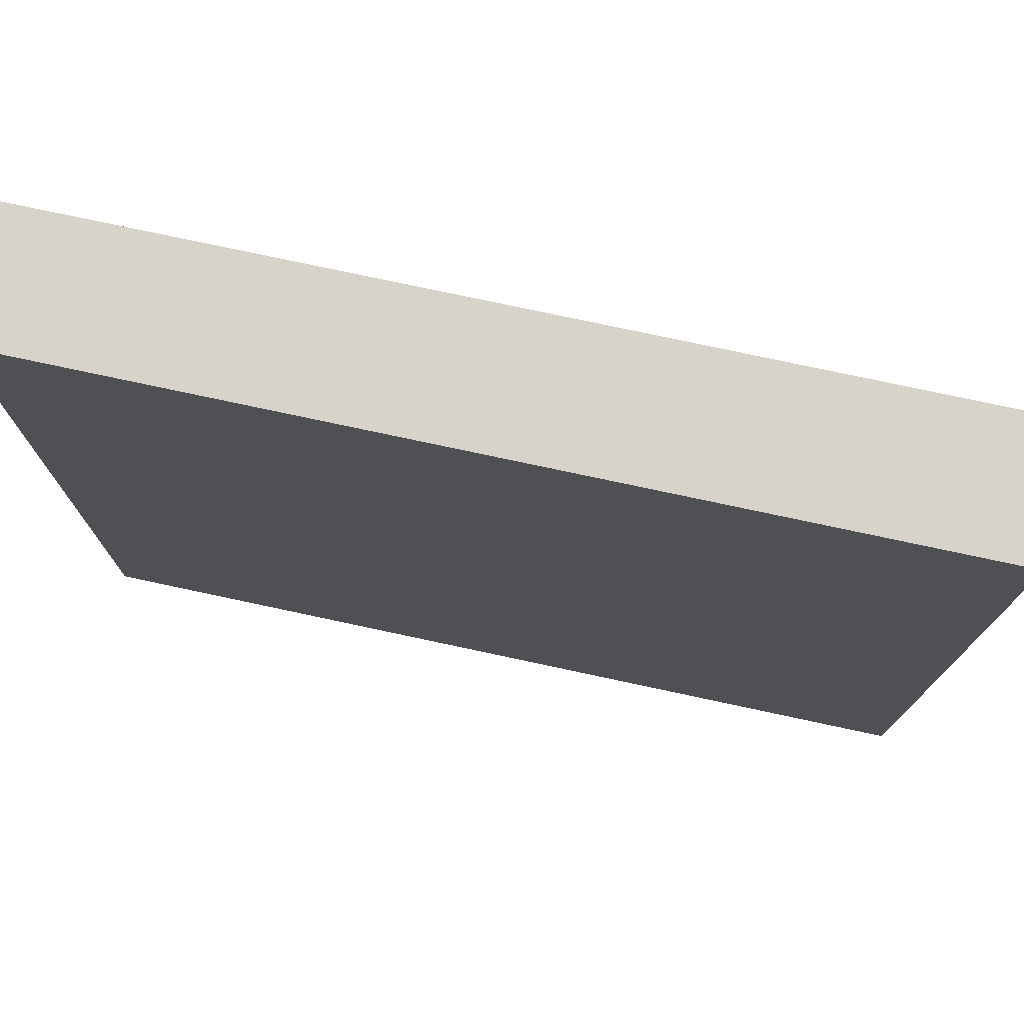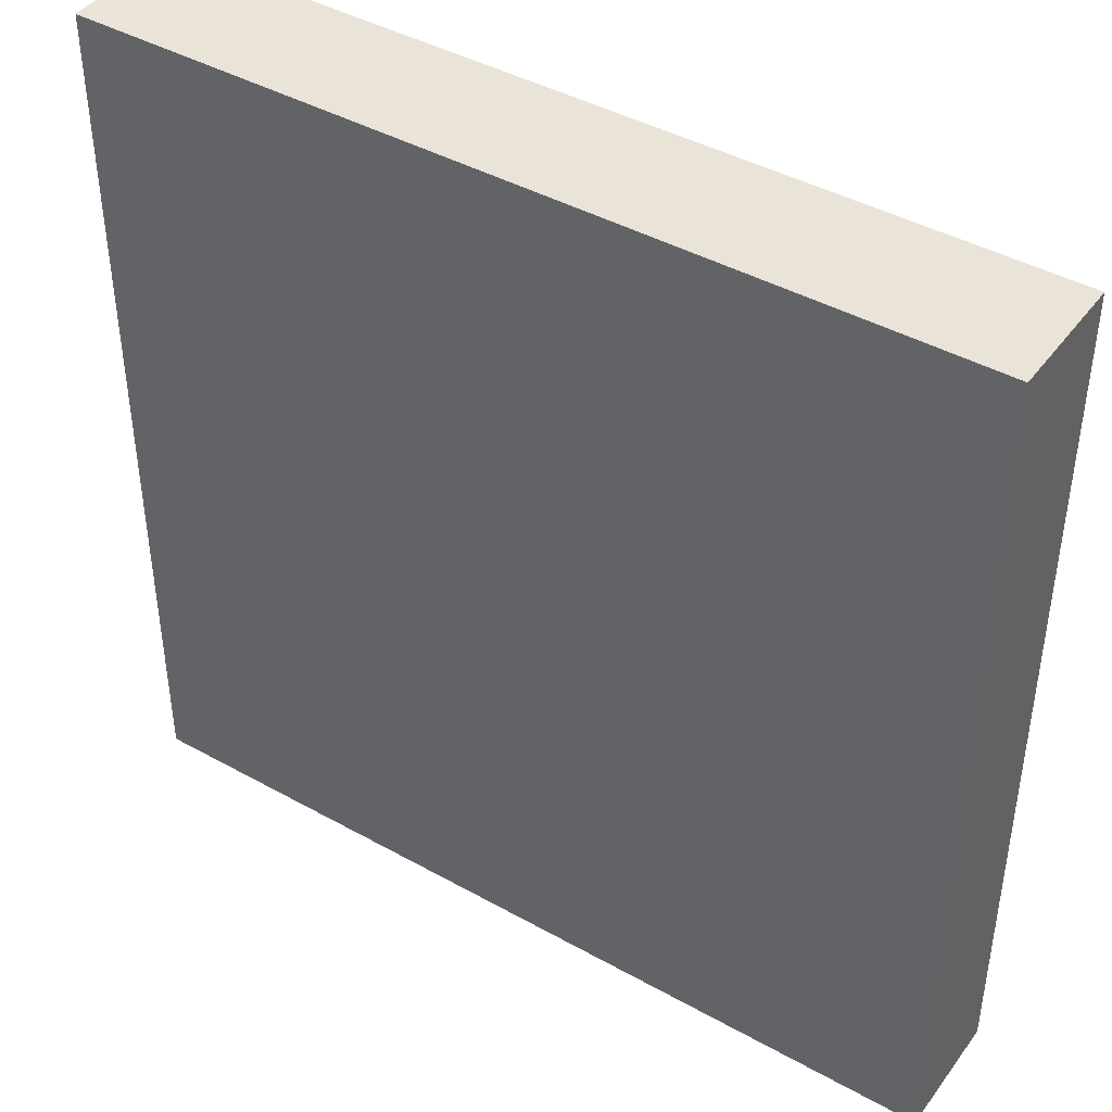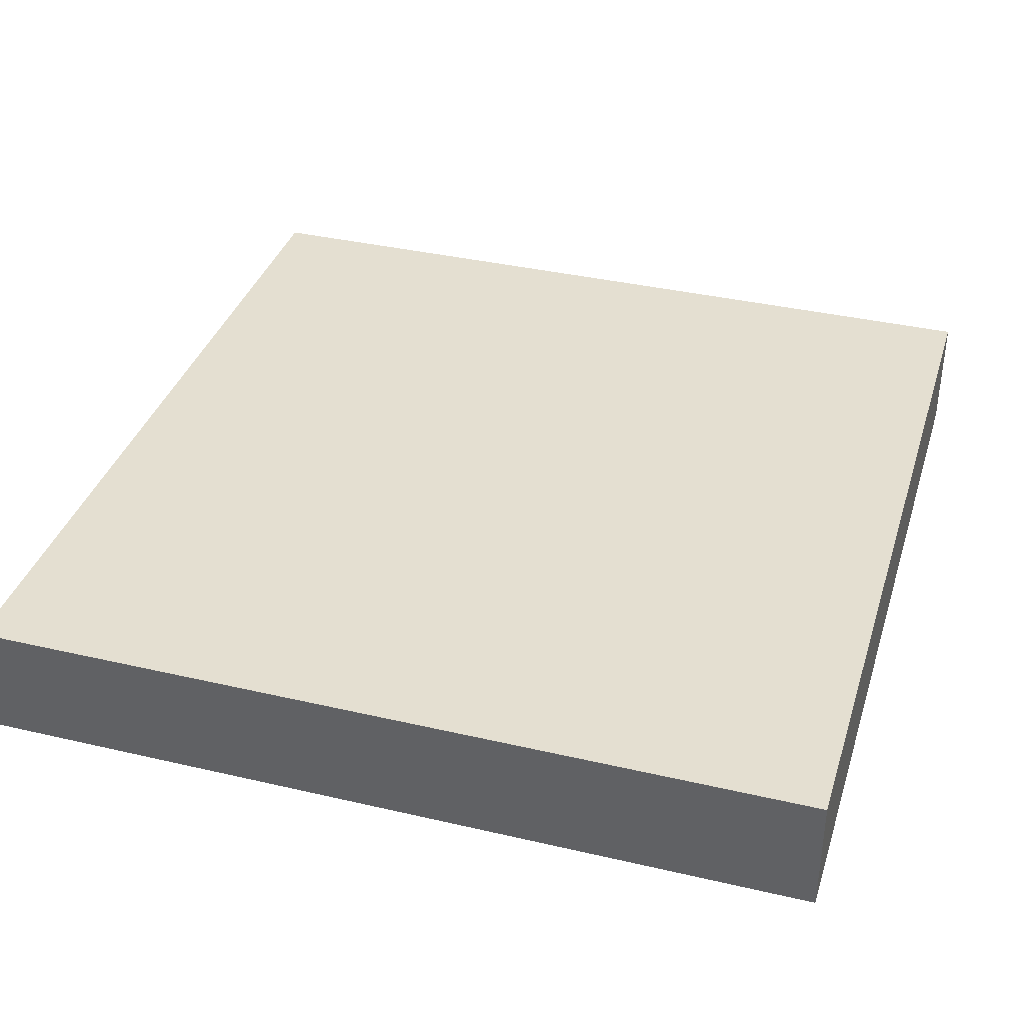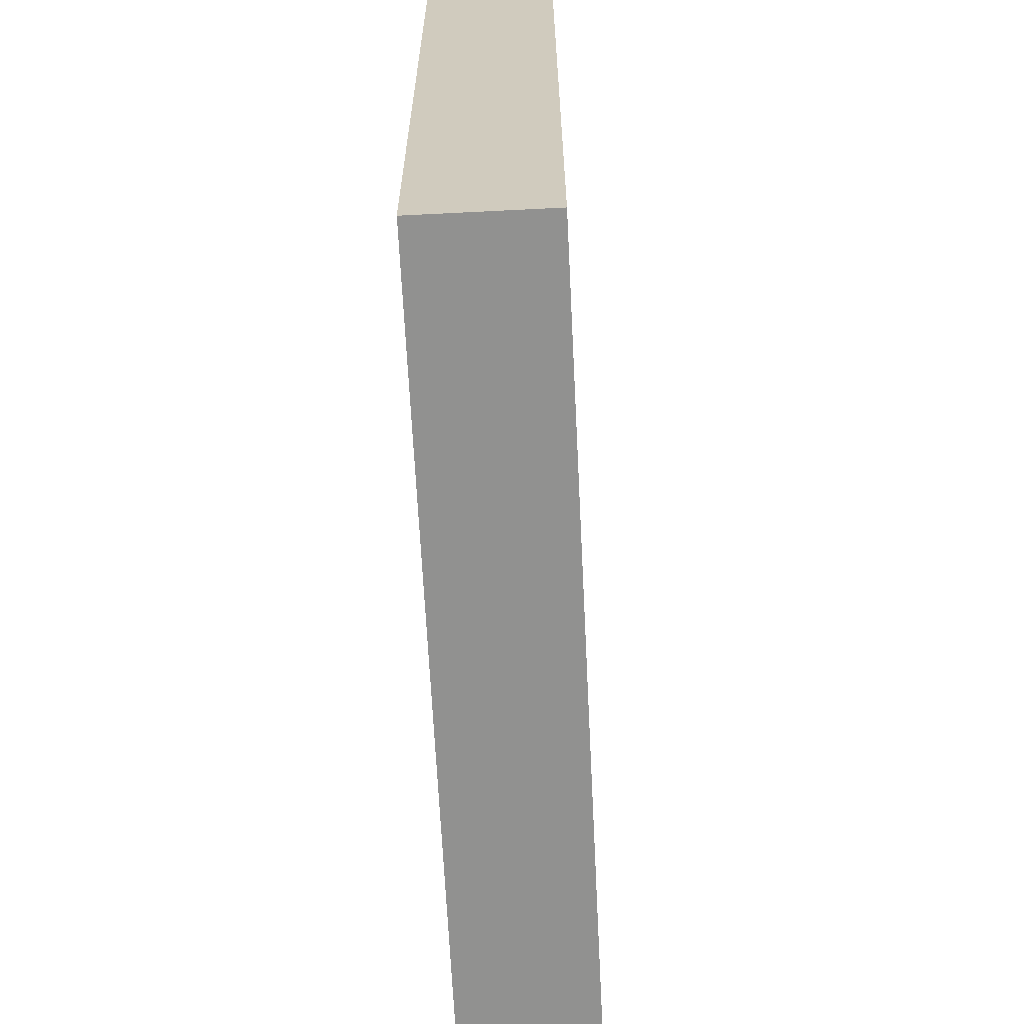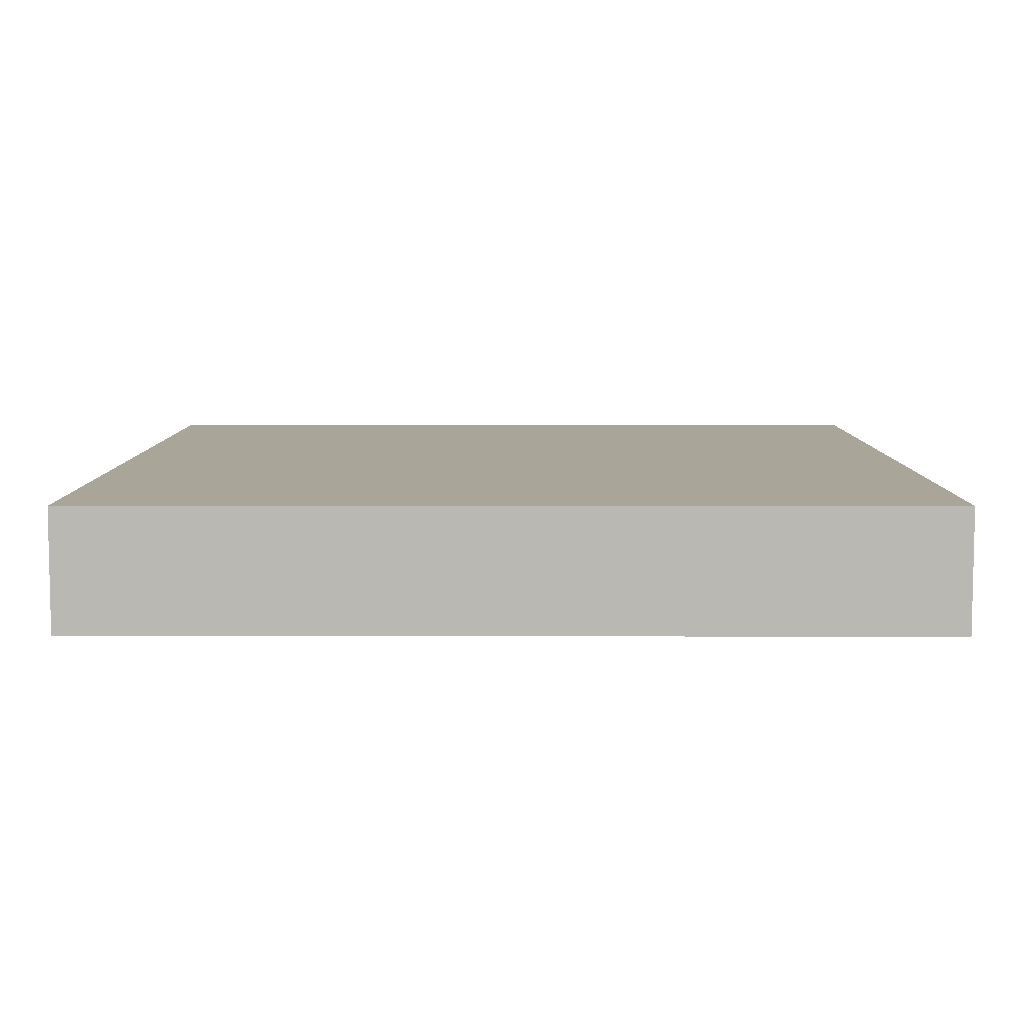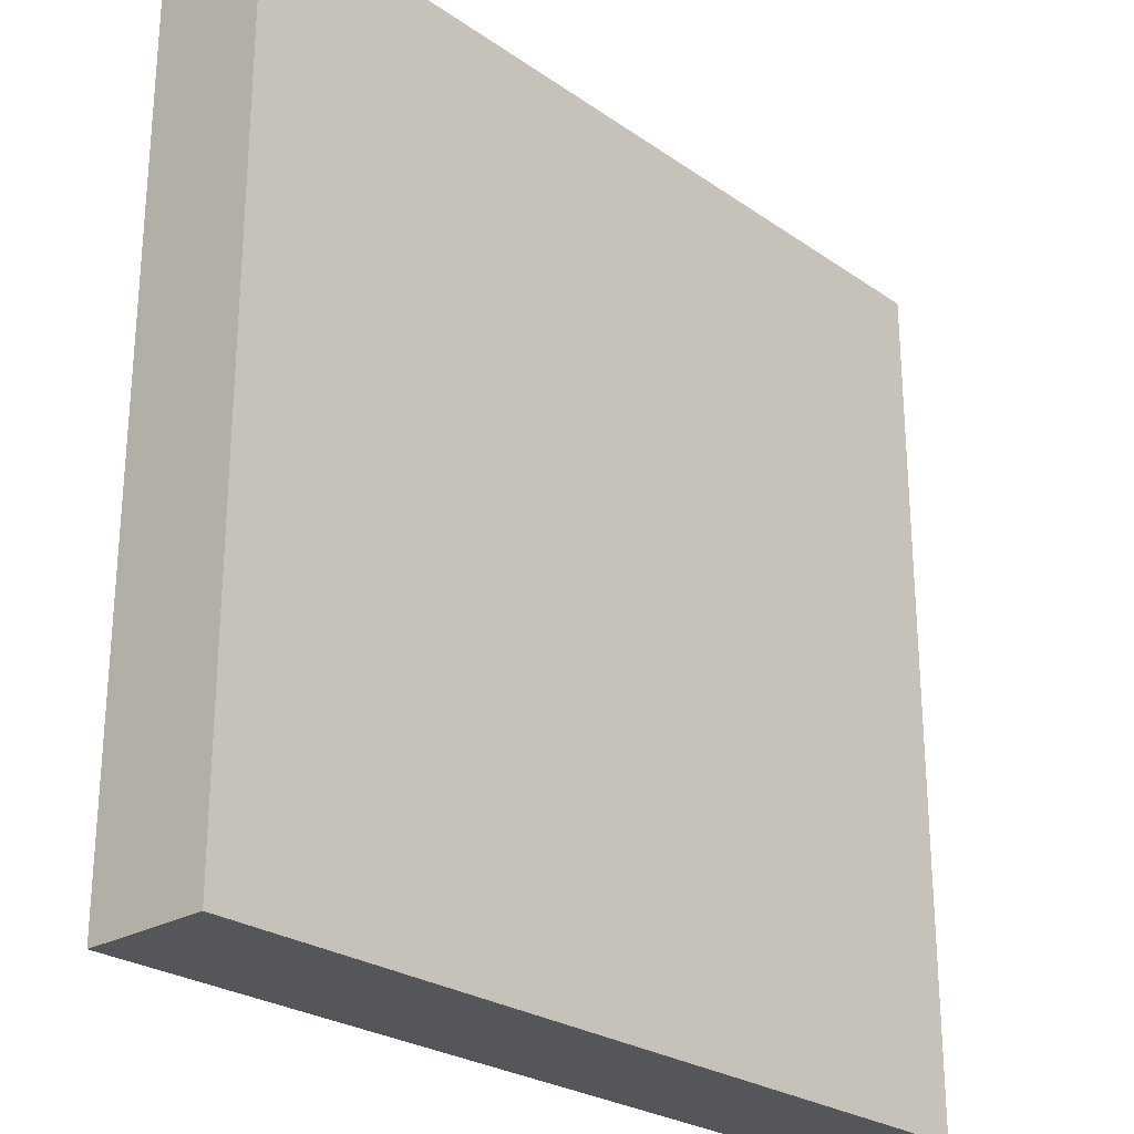
<metadata>
{"format":"obj","ext":"obj","renderer":"f3d","projection":"perspective","resolution":1024,"background":"white","views":[{"elev":76.4,"azim":-167.9,"up":"+Z"},{"elev":42.8,"azim":-146.4,"up":"+Z"},{"elev":36.8,"azim":-163.2,"up":"+Y"},{"elev":-65.9,"azim":-87.1,"up":"+Z"},{"elev":7.4,"azim":-89.9,"up":"+Y"},{"elev":-25.8,"azim":132.4,"up":"+Z"}]}
</metadata>
<code>
o cube
v 0.4375 0.125 0.4375
v 0.4375 0.125 -0.4375
v 0.4375 0 0.4375
v 0.4375 0 -0.4375
v -0.4375 0.125 -0.4375
v -0.4375 0.125 0.4375
v -0.4375 0 -0.4375
v -0.4375 0 0.4375
f 4 7 5 2
f 3 4 2 1
f 8 3 1 6
f 7 8 6 5
f 6 1 2 5
f 7 4 3 8

</code>
